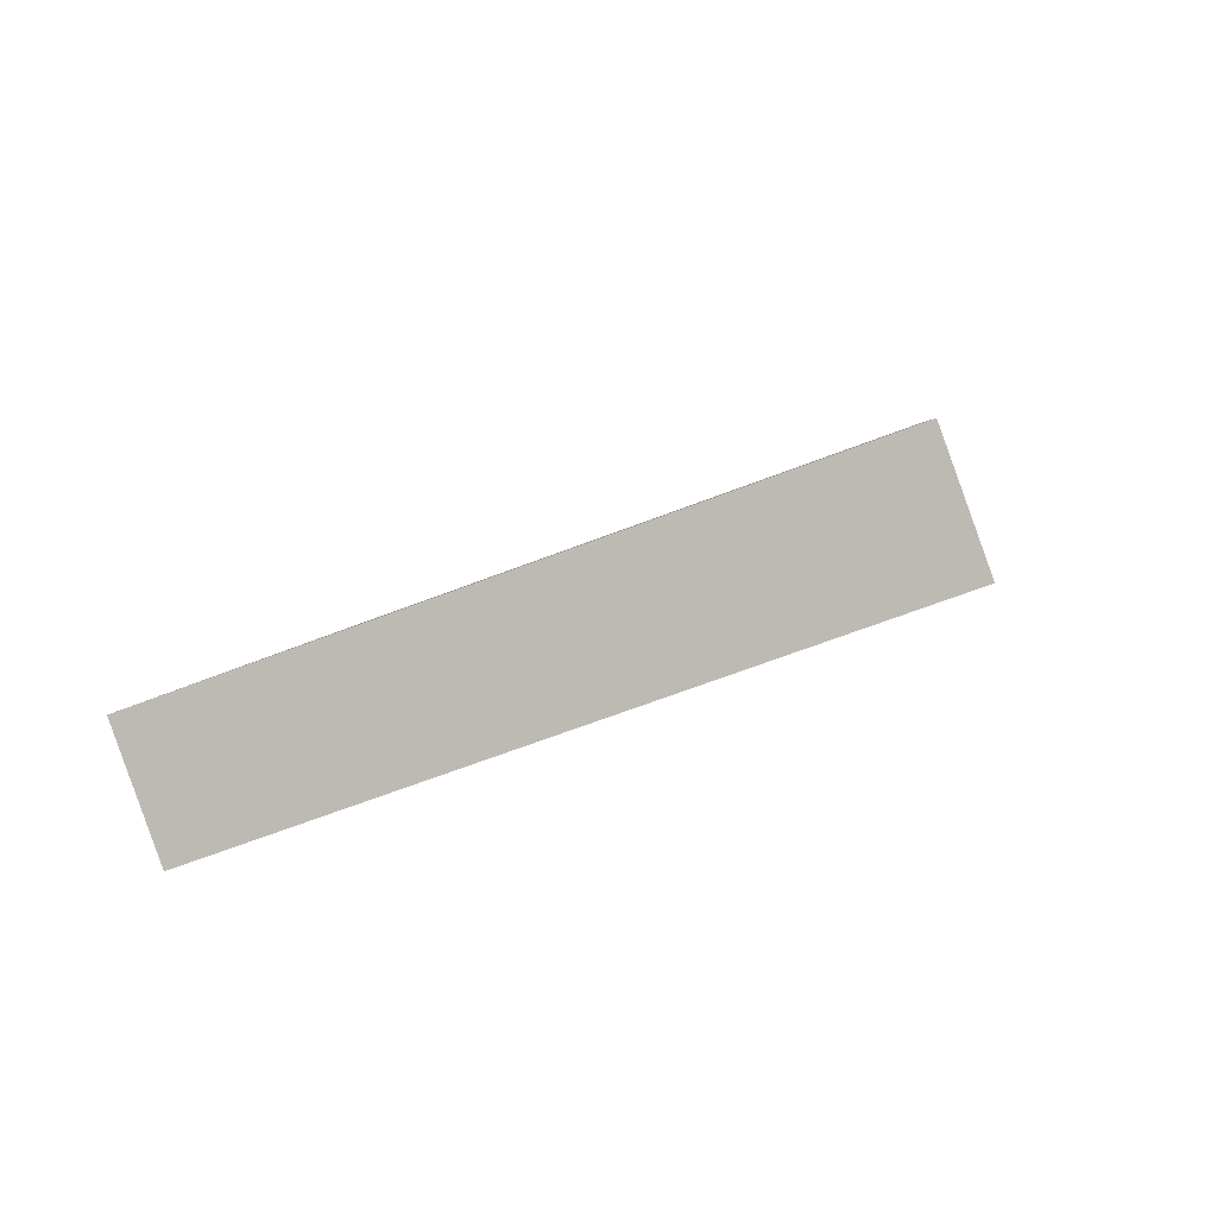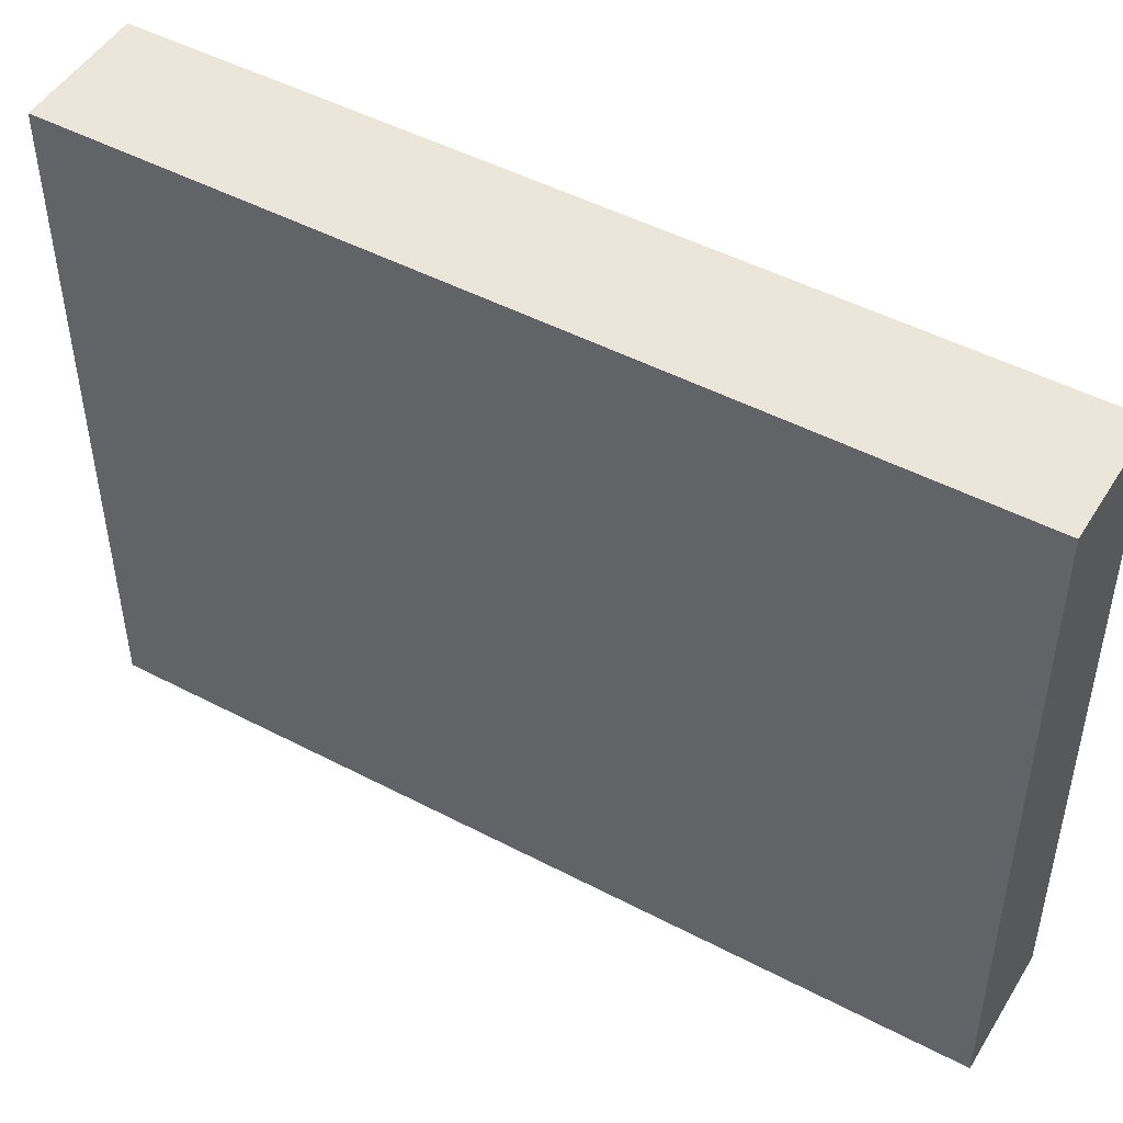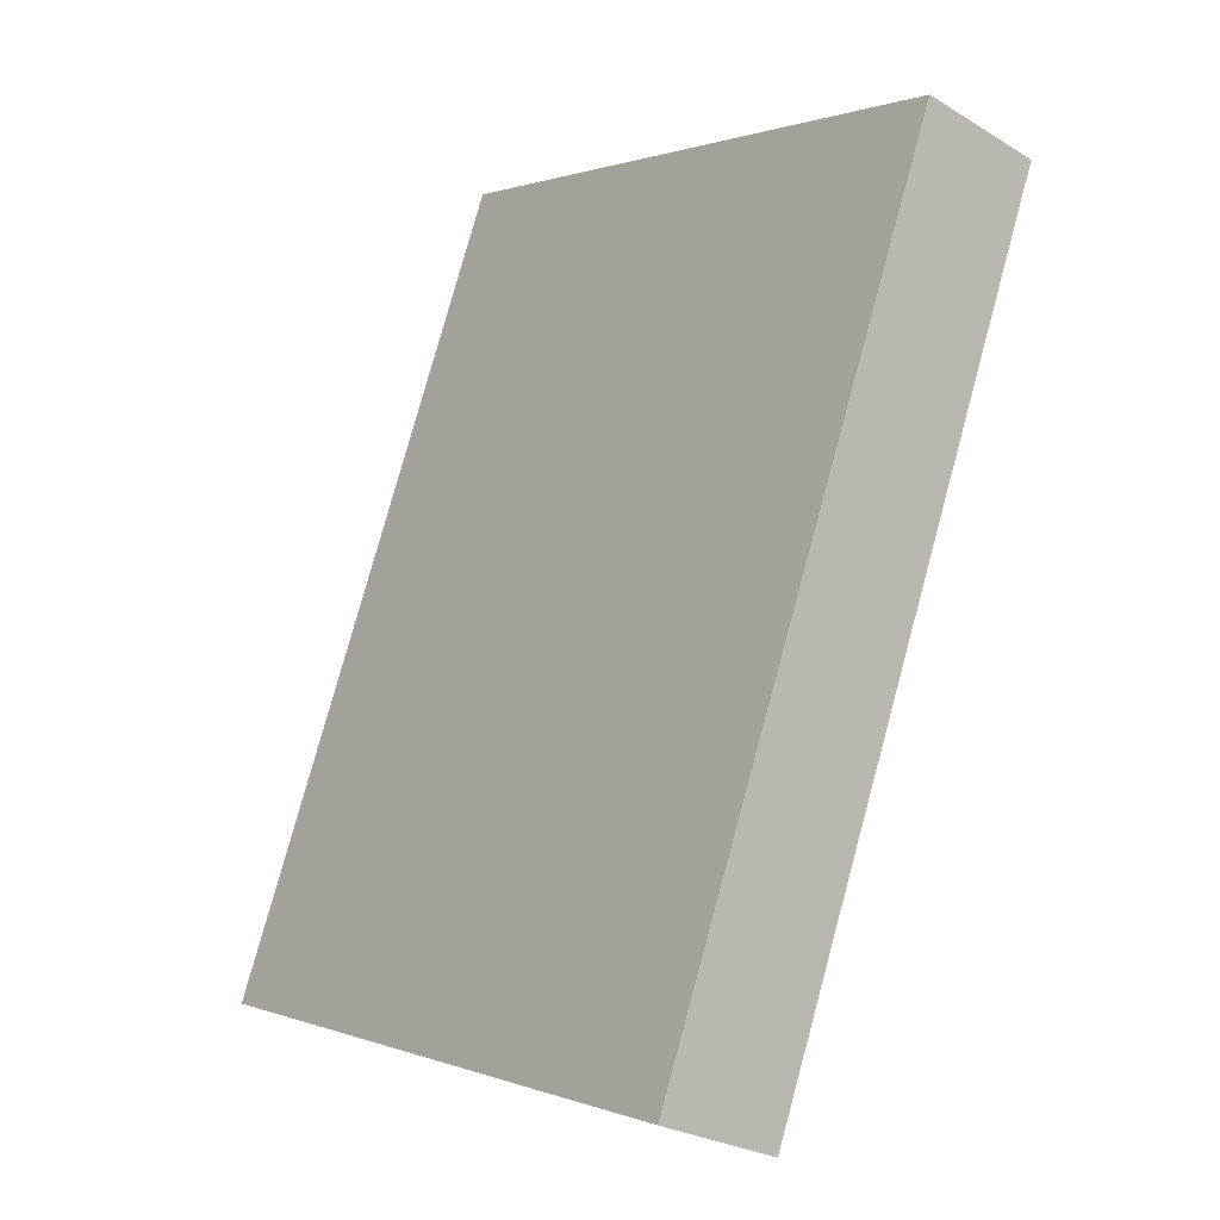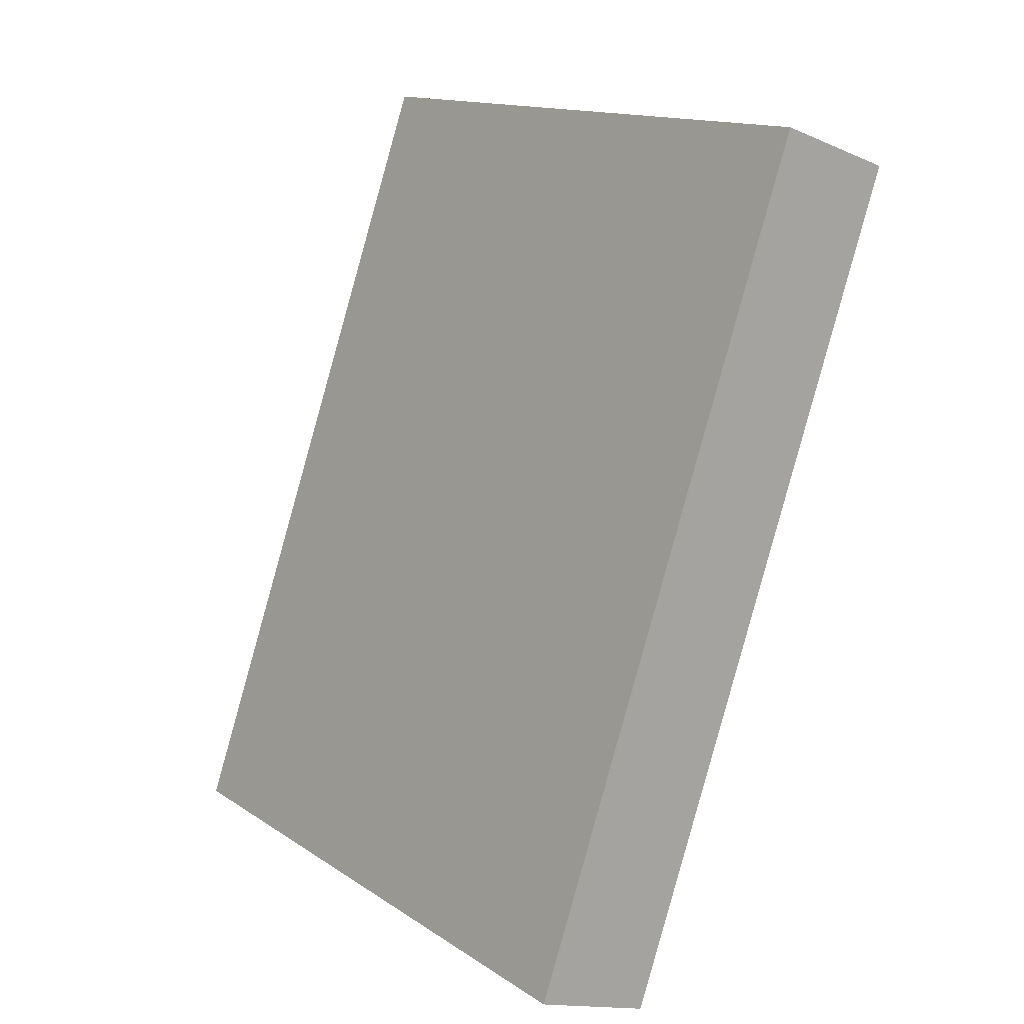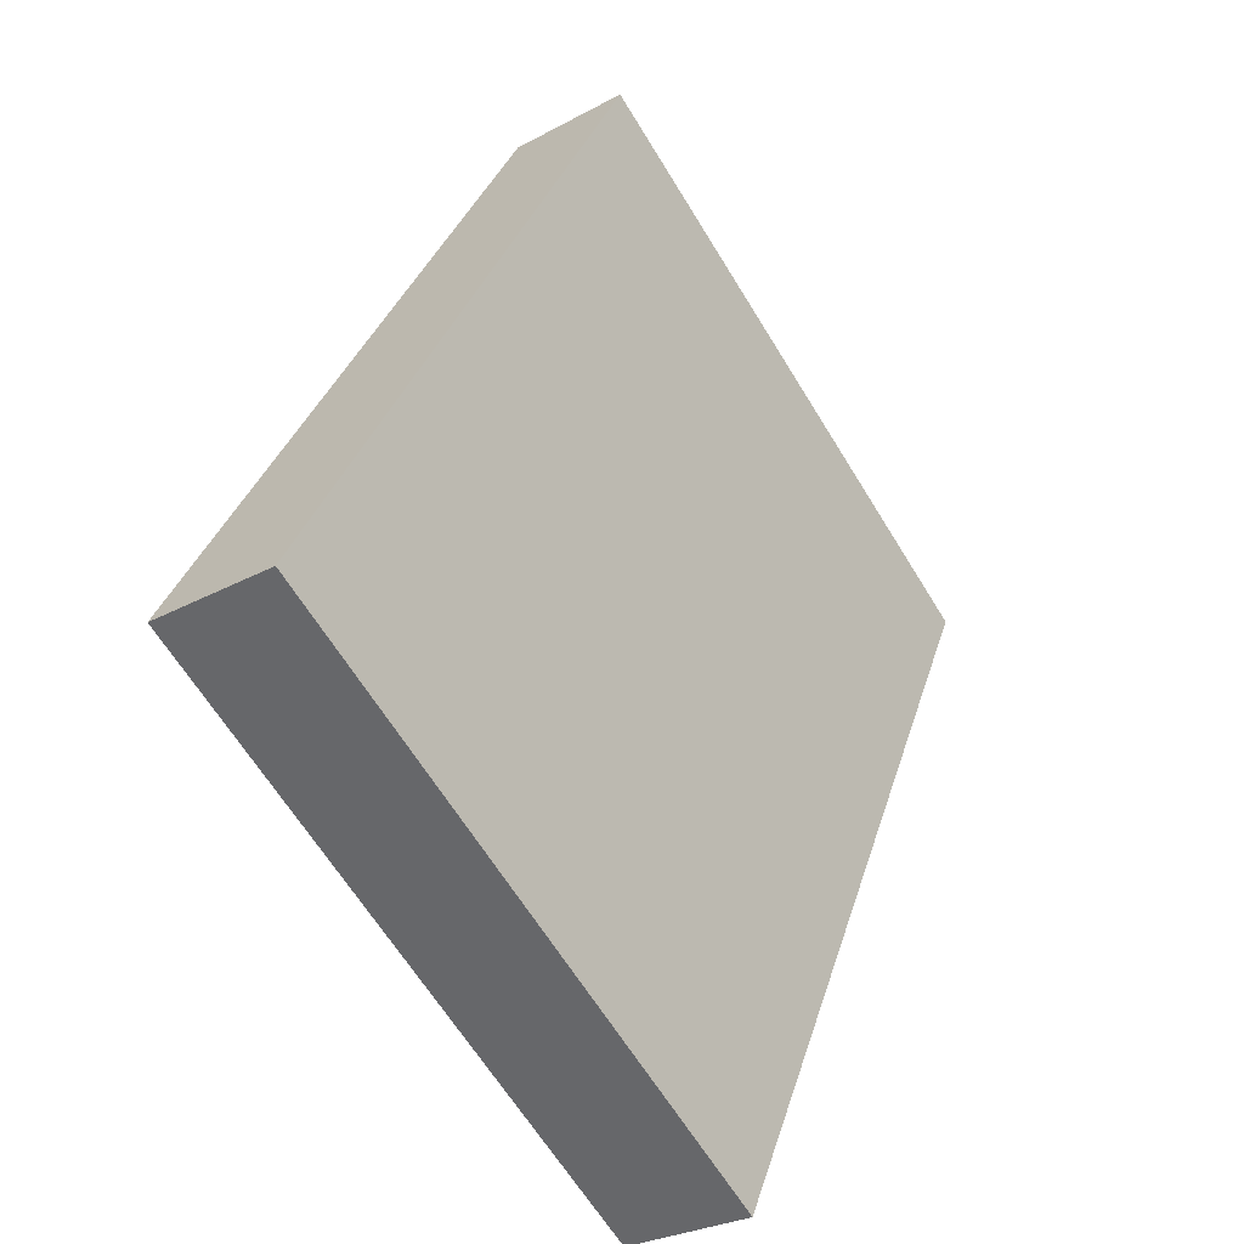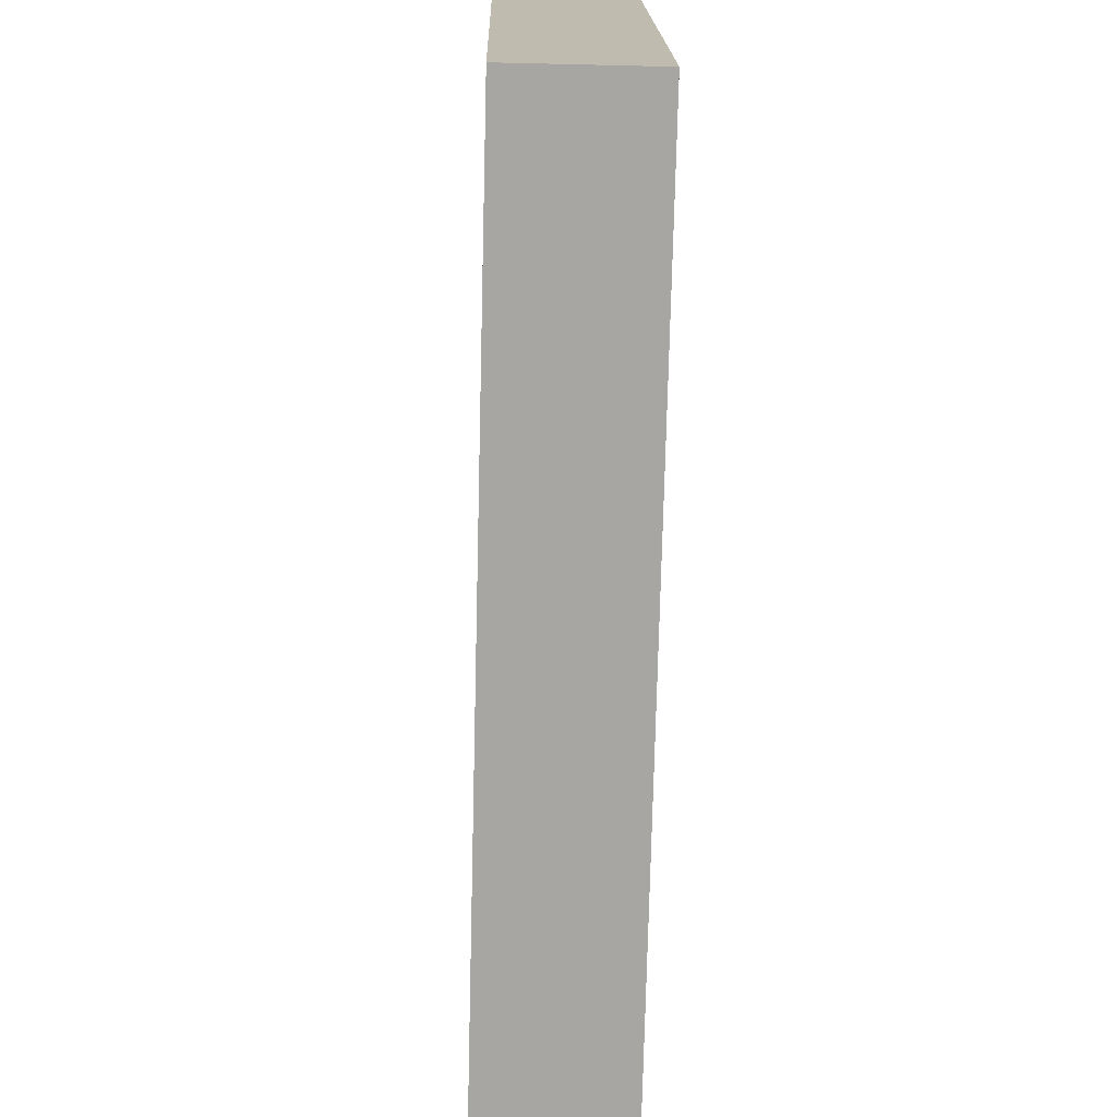
<metadata>
{"format":"obj","ext":"obj","renderer":"f3d","projection":"perspective","resolution":1024,"background":"white","views":[{"elev":-67.8,"azim":-70.1,"up":"+Y"},{"elev":47.7,"azim":-78.8,"up":"+Z"},{"elev":0.8,"azim":-37.7,"up":"+Y"},{"elev":14.4,"azim":-36.8,"up":"+Y"},{"elev":-65.4,"azim":30.6,"up":"+Y"},{"elev":-74.5,"azim":-20.6,"up":"+Z"}]}
</metadata>
<code>
o book_Cube.007
v 3.745 2.274 -9.45
v 4.02 3.064 -9.446
v 3.757 2.274 -10.09
v 4.032 3.064 -10.09
v 3.862 2.233 -9.448
v 4.137 3.024 -9.444
v 3.873 2.233 -10.09
v 4.148 3.024 -10.09
f 2 3 1
f 4 7 3
f 8 5 7
f 6 1 5
f 7 1 3
f 4 6 8
f 2 4 3
f 4 8 7
f 8 6 5
f 6 2 1
f 7 5 1
f 4 2 6

</code>
